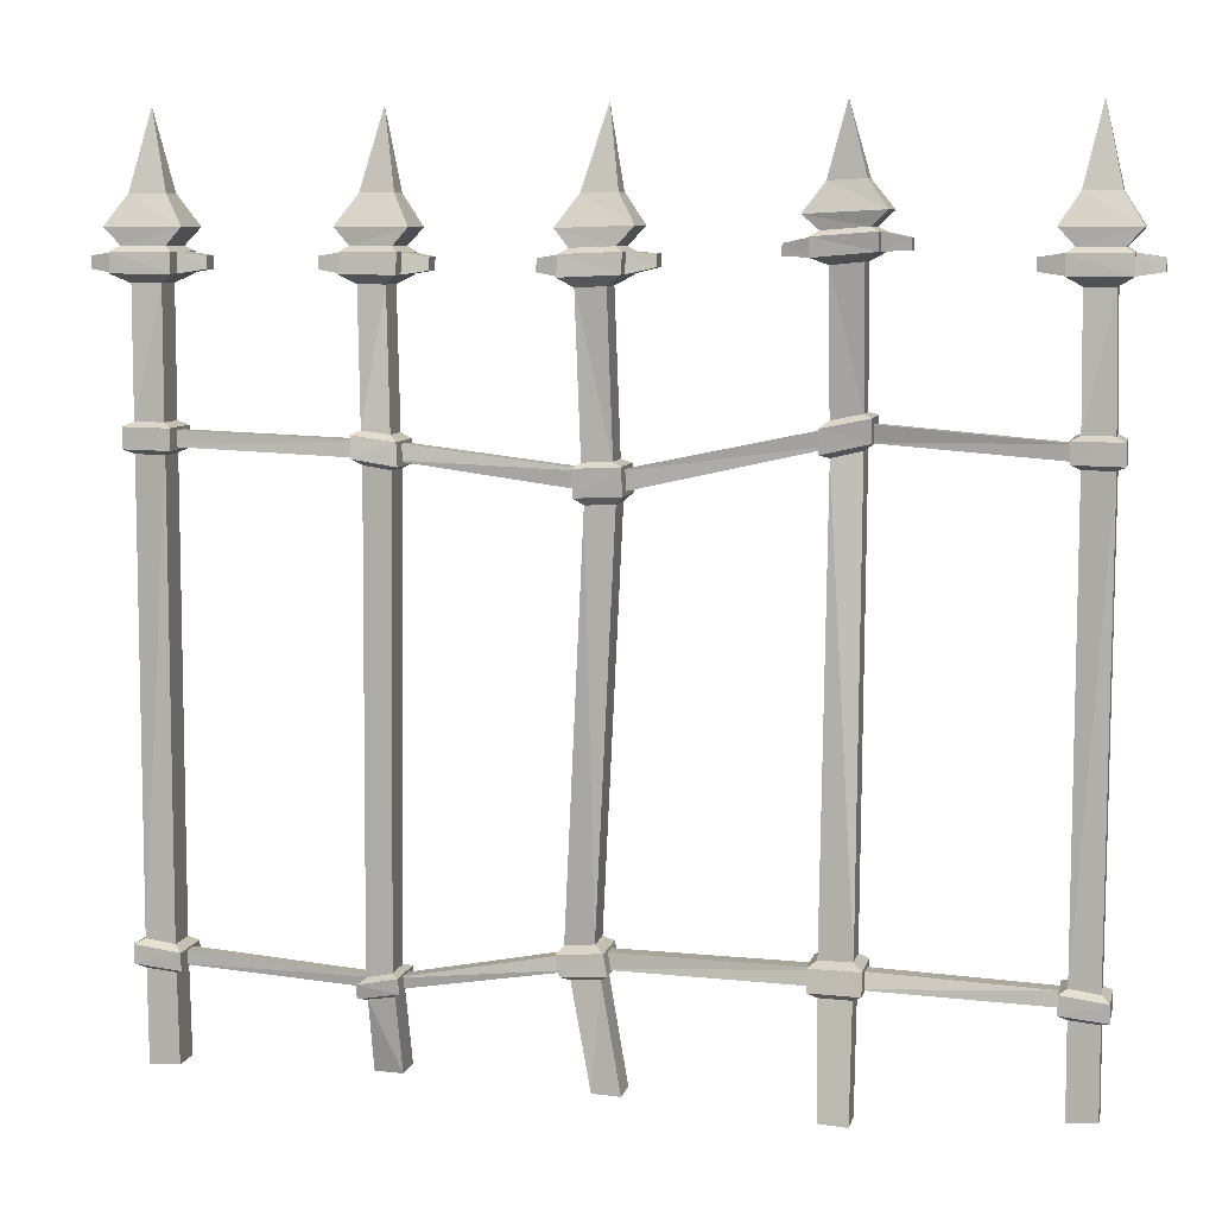
<metadata>
{"format":"obj","ext":"obj","renderer":"f3d","projection":"perspective","resolution":1024,"background":"white","views":[{"elev":7.5,"azim":-167.8,"up":"+Y"}]}
</metadata>
<code>
v 0 0 -1.4e-05
v 5.001 0 -0.6413
v 2.5 153.5 -3.116
v 0 0 -5.693
v 5.001 0 -6.334
v -1.17 132 0.4023
v 6.171 132 0.06889
v 6.171 132 -8.288
v -1.17 132 -7.954
v 8.804 134.9 -8.705
v 8.804 134.9 0.3197
v -3.803 134.9 1.042
v -3.803 134.9 -7.983
v 1.2e-05 126.1 -1.266
v 5.001 126.1 -1.373
v 5.001 126.1 -7.066
v 0 126.1 -6.959
v -2.466 127.6 1.682
v 7.467 127.6 1.407
v 7.467 131.1 1.469
v -2.466 131.1 1.884
v 7.467 127.6 -9.9
v 7.467 131.1 -9.838
v -2.466 131.1 -9.424
v -2.466 127.6 -9.625
v -2.466 131.1 -0.9431
v -2.466 127.6 -1.145
v -2.466 131.1 -6.597
v -2.466 127.6 -6.799
v 7.467 131.1 -1.358
v 7.467 127.6 -1.42
v 7.467 131.1 -7.011
v 7.467 127.6 -7.073
v -6.864 130.4 -1.914
v -6.864 128.3 -2.075
v -6.864 130.4 -5.362
v -6.864 128.3 -5.523
v 11.86 130.4 -6.092
v 11.86 128.3 -6.092
v 11.86 130.4 -2.644
v 11.86 128.3 -2.644
v 5.501 140.1 -1.651
v -0.5005 140.1 -1.18
v -0.5005 140.1 -5.612
v 5.501 140.1 -6.084
v 0 15.59 -0.79
v 5.001 16.17 -1.098
v 5.001 16.17 -6.791
v 0 15.59 -6.483
v 5.001 21.06 -6.929
v 5.001 21.06 -1.236
v 0 20.3 -1.029
v 0 20.3 -6.722
v 4.703 99.41 -7.774
v 4.703 99.41 -2.081
v -0.514 99.32 -2.489
v -0.514 99.32 -8.182
v 4.774 104.5 -7.641
v 4.774 104.5 -1.948
v -0.3919 104.4 -2.259
v -0.392 104.4 -7.952
v -1.397 16.23 0.8402
v 6.398 17.19 0.3868
v 6.398 20.42 0.3149
v -1.397 19.28 0.6658
v 6.398 17.19 -8.487
v 6.398 20.42 -8.559
v -1.397 19.28 -8.208
v -1.397 16.23 -8.033
v 6.169 100.2 -9.234
v 6.169 100.2 -0.3608
v 6.209 103.7 -9.161
v 6.209 103.7 -0.2872
v -1.951 100.1 -0.9732
v -1.856 103.6 -0.7947
v -1.951 100.1 -9.847
v -1.856 103.6 -9.668
v 73.58 0 -2.063
v 78.58 0 -1.201
v 76.08 153.5 -4.368
v 73.58 0 -7.756
v 78.58 0 -6.894
v 73.66 131.9 -3.07
v 81 131.7 -2.739
v 81 131.7 -11.1
v 73.66 131.9 -11.43
v 83.39 134.6 -10.71
v 83.39 134.6 -1.682
v 70.79 135 -2.398
v 70.79 135 -11.42
v 75.22 126 -5.131
v 80.22 125.8 -5.024
v 80.22 125.8 -10.72
v 75.22 126 -10.82
v 72.57 127.7 -2
v 82.5 127.3 -1.727
v 82.31 130.8 -1.239
v 72.37 131.1 -1.65
v 82.5 127.3 -13.03
v 82.31 130.8 -12.55
v 72.37 131.1 -12.96
v 72.57 127.7 -13.31
v 72.37 131.1 -4.477
v 72.57 127.7 -4.827
v 72.37 131.1 -10.13
v 72.57 127.7 -10.48
v 82.31 130.8 -4.066
v 82.5 127.3 -4.554
v 82.31 130.8 -9.72
v 82.5 127.3 -10.21
v 67.86 130.9 -5.478
v 67.96 128.8 -5.623
v 67.86 130.9 -8.926
v 67.96 128.8 -9.071
v 86.59 130.1 -8.202
v 86.69 128 -8.506
v 86.59 130.1 -4.754
v 86.69 128 -5.058
v 79.88 139.9 -3.64
v 73.87 140 -4.108
v 73.87 140 -8.541
v 79.88 139.9 -8.072
v 77.3 17.97 0.3046
v 82.31 17.58 0.7192
v 82.31 17.58 -4.974
v 77.3 17.97 -5.388
v 83.43 22.89 -4.394
v 83.43 22.89 1.299
v 78.43 23.39 1.02
v 78.43 23.39 -4.673
v 79.15 92.81 -8.894
v 79.15 92.81 -3.201
v 74.29 93 -2.735
v 74.29 93 -8.428
v 79.48 99.37 -9.502
v 79.48 99.37 -3.809
v 74.58 99.57 -3.454
v 74.58 99.57 -9.147
v 75.96 18.93 1.803
v 83.76 18.29 2.412
v 84.47 21.73 2.759
v 76.67 22.48 2.287
v 83.76 18.29 -6.461
v 84.47 21.73 -6.115
v 76.67 22.48 -6.587
v 75.96 18.93 -7.071
v 80.52 94.02 -10.63
v 80.52 94.02 -1.756
v 80.75 98.54 -11.02
v 80.75 98.54 -2.144
v 72.92 94.31 -1.057
v 73.12 98.86 -1.564
v 72.92 94.31 -9.93
v 73.12 98.86 -10.44
v 110.4 0 2.876
v 115.4 0 3.517
v 112.9 153.5 0.551
v 110.4 0 -2.817
v 115.4 0 -2.176
v 109.5 131.9 0.7144
v 116.6 131.9 1.575
v 116.6 131.9 -6.782
v 109.5 131.9 -7.642
v 119.2 134.9 -6.599
v 119.2 134.9 2.427
v 106.9 134.8 1.207
v 106.9 134.8 -7.818
v 110.7 126.1 -1.437
v 115.5 126.1 -0.8729
v 115.5 126.1 -6.566
v 110.7 126.1 -7.13
v 108.3 127.5 1.333
v 117.8 127.6 2.425
v 117.8 131.1 3.005
v 108.2 131 1.892
v 117.8 127.6 -8.883
v 117.8 131.1 -8.303
v 108.2 131 -9.416
v 108.3 127.5 -9.974
v 108.2 131 -0.9351
v 108.3 127.5 -1.494
v 108.2 131 -6.589
v 108.3 127.5 -7.148
v 117.8 131.1 0.1778
v 117.8 127.6 -0.4022
v 117.8 131.1 -5.476
v 117.8 127.6 -6.056
v 104 130.3 -2.657
v 104.1 128.2 -2.991
v 104 130.3 -6.105
v 104.1 128.2 -6.439
v 122.2 130.4 -4.658
v 122.2 128.3 -4.974
v 122.2 130.4 -1.21
v 122.2 128.3 -1.526
v 115.9 140.1 0.9016
v 110 140 0.1607
v 110 140 -4.272
v 115.9 140.1 -3.531
v 111.1 13.12 0.9772
v 115.6 12.42 1.018
v 115.6 12.42 -4.675
v 111.1 13.12 -4.716
v 115.6 16.17 -5.43
v 115.6 16.17 0.2627
v 111.3 17.09 0.4036
v 111.3 17.09 -5.289
v 113.7 98.49 -10.5
v 113.7 98.49 -4.807
v 109 97.71 -4.588
v 109 97.71 -10.28
v 114.1 103.8 -9.776
v 114.1 103.8 -4.083
v 109.4 103.2 -4.046
v 109.4 103.2 -9.739
v 109.8 14.01 2.466
v 116.8 12.86 2.48
v 116.9 15.28 1.953
v 110 16.64 2.124
v 116.8 12.86 -6.394
v 116.9 15.28 -6.92
v 110 16.64 -6.75
v 109.8 14.01 -6.408
v 115.1 99.5 -12.03
v 115.1 99.5 -3.16
v 115.4 103.2 -11.49
v 115.4 103.2 -2.621
v 107.8 98.34 -2.862
v 108 102.2 -2.52
v 107.8 98.34 -11.74
v 108 102.2 -11.39
v 36.79 0 -10.03
v 41.79 0 -8.949
v 39.29 153.5 -9.21
v 36.79 0 -15.73
v 41.79 0 -14.64
v 35.65 134.9 -2.071
v 43.24 134.3 -2.27
v 43.24 134.3 -10.63
v 35.65 134.9 -10.43
v 45.91 136.7 -11.28
v 45.91 136.7 -2.257
v 32.99 137.3 -2.102
v 32.99 137.3 -11.13
v 36.88 129.7 -2.555
v 42.09 129.2 -2.905
v 42.09 129.2 -8.598
v 36.88 129.7 -8.248
v 34.32 131.2 0.1644
v 44.64 130.3 -0.4133
v 44.59 133.4 -0.7438
v 34.32 134.1 -0.4065
v 44.64 130.3 -11.72
v 44.59 133.4 -12.05
v 34.32 134.1 -11.71
v 34.32 131.2 -11.14
v 34.32 134.1 -3.233
v 34.32 131.2 -2.662
v 34.32 134.1 -8.887
v 34.32 131.2 -8.316
v 44.59 133.4 -3.571
v 44.64 130.3 -3.24
v 44.59 133.4 -9.224
v 44.64 130.3 -8.894
v 29.93 133.2 -4.056
v 29.93 131.4 -3.745
v 29.93 133.2 -7.504
v 29.93 131.4 -7.193
v 49.15 132.4 -8.227
v 49.2 130.5 -8.094
v 49.15 132.4 -4.779
v 49.2 130.5 -4.646
v 42.45 141.6 -5.112
v 36.32 141.9 -5.307
v 36.32 141.9 -9.74
v 42.45 141.6 -9.544
v 37 18.49 -5.497
v 42.48 18.42 -4.708
v 42.48 18.42 -10.4
v 37 18.49 -11.19
v 42.68 23.99 -9.12
v 42.68 23.99 -3.427
v 37.06 24.08 -4.126
v 37.06 24.08 -9.819
v 42.29 100.2 -3.896
v 42.29 100.2 1.797
v 37.26 101.4 2.51
v 37.26 101.4 -3.183
v 42.26 106 -4.869
v 42.26 106 0.8238
v 37.17 107 1.497
v 37.17 107 -4.196
v 35.47 19.48 -3.885
v 44.05 19.36 -2.68
v 44.21 23 -1.859
v 35.49 23.14 -2.973
v 44.05 19.36 -11.55
v 44.21 23 -10.73
v 35.49 23.14 -11.85
v 35.47 19.48 -12.76
v 43.69 100.8 -5.832
v 43.69 100.8 3.042
v 43.68 104.8 -6.501
v 43.68 104.8 2.373
v 35.84 102.5 4.144
v 35.77 106.4 3.431
v 35.84 102.5 -4.73
v 35.77 106.4 -5.443
v 147.2 0 -1.4e-05
v 152.2 0 -0.6413
v 149.7 153.5 -3.116
v 147.2 0 -5.693
v 152.2 0 -6.334
v 146 132 0.4023
v 153.3 132 0.06889
v 153.3 132 -8.288
v 146 132 -7.954
v 156 134.9 -8.705
v 156 134.9 0.3197
v 143.4 134.9 1.042
v 143.4 134.9 -7.983
v 147.2 126.1 -1.266
v 152.2 126.1 -1.373
v 152.2 126.1 -7.066
v 147.2 126.1 -6.959
v 144.7 127.6 1.682
v 154.6 127.6 1.407
v 154.6 131.1 1.469
v 144.7 131.1 1.884
v 154.6 127.6 -9.9
v 154.6 131.1 -9.838
v 144.7 131.1 -9.424
v 144.7 127.6 -9.625
v 144.7 131.1 -0.9431
v 144.7 127.6 -1.145
v 144.7 131.1 -6.597
v 144.7 127.6 -6.799
v 154.6 131.1 -1.358
v 154.6 127.6 -1.42
v 154.6 131.1 -7.011
v 154.6 127.6 -7.073
v 140.3 130.4 -1.914
v 140.3 128.3 -2.075
v 140.3 130.4 -5.362
v 140.3 128.3 -5.523
v 159 130.4 -6.092
v 159 128.3 -6.092
v 159 130.4 -2.644
v 159 128.3 -2.644
v 152.7 140.1 -1.651
v 146.7 140.1 -1.18
v 146.7 140.1 -5.612
v 152.7 140.1 -6.084
v 147.2 15.59 -0.79
v 152.2 16.17 -1.098
v 152.2 16.17 -6.791
v 147.2 15.59 -6.483
v 152.2 21.06 -6.929
v 152.2 21.06 -1.236
v 147.2 20.3 -1.029
v 147.2 20.3 -6.722
v 151.9 99.41 -7.774
v 151.9 99.41 -2.081
v 146.6 99.32 -2.489
v 146.6 99.32 -8.182
v 151.9 104.5 -7.641
v 151.9 104.5 -1.948
v 146.8 104.4 -2.259
v 146.8 104.4 -7.952
v 145.8 16.23 0.8402
v 153.6 17.19 0.3868
v 153.6 20.42 0.3149
v 145.8 19.28 0.6658
v 153.6 17.19 -8.487
v 153.6 20.42 -8.559
v 145.8 19.28 -8.208
v 145.8 16.23 -8.033
v 153.3 100.2 -9.234
v 153.3 100.2 -0.3608
v 153.4 103.7 -9.161
v 153.4 103.7 -0.2872
v 145.2 100.1 -0.9732
v 145.3 103.6 -0.7947
v 145.2 100.1 -9.847
v 145.3 103.6 -9.668
v 5.439 100.4 -3.423
v 148.2 100.6 -3.71
v 5.429 103.1 -3.517
v 148.2 103.2 -3.606
v 5.429 103.1 -6.436
v 148.2 103.2 -6.525
v 5.439 100.4 -6.342
v 148.2 100.6 -6.629
v 75.49 97.8 -7.72
v 75.49 97.8 -4.801
v 75.33 94.42 -4.437
v 75.33 94.42 -7.356
v 110.4 102 -5.581
v 110.4 102 -8.501
v 110.2 99.25 -8.8
v 110.2 99.25 -5.881
v 37.94 105.5 -2.668
v 37.94 105.5 0.2511
v 37.98 102.6 0.767
v 37.98 102.6 -2.152
v 6.08 17.71 -2.725
v 148.6 16.85 -2.313
v 6.08 20.34 -2.599
v 148.6 19.25 -2.419
v 6.08 20.34 -5.518
v 148.6 19.25 -5.338
v 6.08 17.71 -5.644
v 148.6 16.85 -5.232
v 79.21 21.94 -0.4169
v 78.63 19.2 -0.7698
v 78.63 19.2 -3.689
v 79.21 21.94 -3.336
v 112.2 13.86 -0.5419
v 112.3 15.83 -0.8536
v 112.3 15.83 -3.773
v 112.2 13.86 -3.461
v 37.87 22.59 -5.769
v 37.83 19.77 -6.455
v 37.83 19.77 -9.374
v 37.87 22.59 -8.689
f 7 11 6
f 6 11 12
f 10 8 13
f 13 8 9
f 5 2 4
f 4 2 1
f 7 8 11
f 11 8 10
f 9 6 13
f 13 6 12
f 19 20 18
f 18 20 21
f 32 33 23
f 23 33 22
f 24 23 25
f 25 23 22
f 27 18 26
f 26 18 21
f 10 45 11
f 11 45 42
f 12 11 43
f 43 11 42
f 13 12 44
f 44 12 43
f 44 45 13
f 13 45 10
f 62 63 65
f 65 63 64
f 63 66 64
f 64 66 67
f 67 66 68
f 68 66 69
f 62 65 69
f 69 65 68
f 15 19 14
f 14 19 18
f 7 6 20
f 20 6 21
f 22 33 16
f 19 15 31
f 15 16 31
f 16 33 31
f 23 8 32
f 20 30 7
f 7 30 8
f 8 30 32
f 9 8 24
f 24 8 23
f 17 25 16
f 16 25 22
f 18 27 14
f 25 17 29
f 17 14 29
f 14 27 29
f 24 28 9
f 21 6 26
f 6 9 26
f 9 28 26
f 34 36 35
f 35 36 37
f 25 29 24
f 24 29 28
f 31 30 19
f 19 30 20
f 39 38 41
f 41 38 40
f 26 34 27
f 27 34 35
f 28 36 26
f 26 36 34
f 29 37 28
f 28 37 36
f 29 27 37
f 37 27 35
f 33 32 39
f 39 32 38
f 30 40 32
f 32 40 38
f 30 31 40
f 40 31 41
f 31 33 41
f 41 33 39
f 43 42 3
f 44 43 3
f 3 45 44
f 42 45 3
f 1 2 46
f 46 2 47
f 2 5 47
f 47 5 48
f 48 5 49
f 49 5 4
f 1 46 4
f 4 46 49
f 51 50 55
f 55 50 54
f 52 51 56
f 56 51 55
f 52 56 53
f 53 56 57
f 54 50 57
f 57 50 53
f 70 72 71
f 71 72 73
f 74 71 75
f 75 71 73
f 76 74 77
f 77 74 75
f 72 70 77
f 77 70 76
f 58 16 59
f 59 16 15
f 60 59 14
f 14 59 15
f 61 60 17
f 17 60 14
f 16 58 17
f 17 58 61
f 46 47 62
f 62 47 63
f 51 52 64
f 64 52 65
f 47 48 63
f 63 48 66
f 51 64 50
f 50 64 67
f 50 67 53
f 53 67 68
f 49 69 48
f 48 69 66
f 49 46 69
f 69 46 62
f 53 68 52
f 52 68 65
f 54 70 55
f 55 70 71
f 58 59 72
f 72 59 73
f 56 55 74
f 74 55 71
f 60 75 59
f 59 75 73
f 56 74 57
f 57 74 76
f 60 61 75
f 75 61 77
f 58 72 61
f 61 72 77
f 54 57 70
f 70 57 76
f 84 88 83
f 83 88 89
f 90 87 86
f 86 87 85
f 81 82 78
f 78 82 79
f 85 87 84
f 84 87 88
f 86 83 90
f 90 83 89
f 96 97 95
f 95 97 98
f 109 110 100
f 100 110 99
f 101 100 102
f 102 100 99
f 104 95 103
f 103 95 98
f 87 122 88
f 88 122 119
f 88 119 89
f 89 119 120
f 90 89 121
f 121 89 120
f 121 122 90
f 90 122 87
f 139 140 142
f 142 140 141
f 143 144 140
f 140 144 141
f 144 143 145
f 145 143 146
f 146 139 145
f 145 139 142
f 92 96 91
f 91 96 95
f 83 98 84
f 84 98 97
f 96 92 108
f 99 110 93
f 93 110 92
f 92 110 108
f 97 107 84
f 100 85 109
f 85 84 109
f 84 107 109
f 85 100 86
f 86 100 101
f 93 94 99
f 99 94 102
f 95 104 91
f 102 94 106
f 94 91 106
f 91 104 106
f 101 105 86
f 98 83 103
f 83 86 103
f 86 105 103
f 111 113 112
f 112 113 114
f 102 106 101
f 101 106 105
f 108 107 96
f 96 107 97
f 116 115 118
f 118 115 117
f 104 103 112
f 112 103 111
f 105 113 103
f 103 113 111
f 106 114 105
f 105 114 113
f 106 104 114
f 114 104 112
f 110 109 116
f 116 109 115
f 109 107 115
f 115 107 117
f 107 108 117
f 117 108 118
f 110 116 108
f 108 116 118
f 120 119 80
f 121 120 80
f 80 122 121
f 119 122 80
f 78 79 123
f 123 79 124
f 82 125 79
f 79 125 124
f 125 82 126
f 126 82 81
f 81 78 126
f 126 78 123
f 128 127 132
f 132 127 131
f 128 132 129
f 129 132 133
f 129 133 130
f 130 133 134
f 134 131 130
f 130 131 127
f 148 147 150
f 150 147 149
f 151 148 152
f 152 148 150
f 151 152 153
f 153 152 154
f 149 147 154
f 154 147 153
f 136 135 92
f 92 135 93
f 136 92 137
f 137 92 91
f 137 91 138
f 138 91 94
f 94 93 138
f 138 93 135
f 123 124 139
f 139 124 140
f 128 129 141
f 141 129 142
f 125 143 124
f 124 143 140
f 128 141 127
f 127 141 144
f 127 144 130
f 130 144 145
f 125 126 143
f 143 126 146
f 123 139 126
f 126 139 146
f 129 130 142
f 142 130 145
f 132 131 148
f 148 131 147
f 135 136 149
f 149 136 150
f 132 148 133
f 133 148 151
f 136 137 150
f 150 137 152
f 134 133 153
f 153 133 151
f 138 154 137
f 137 154 152
f 138 135 154
f 154 135 149
f 134 153 131
f 131 153 147
f 160 161 166
f 166 161 165
f 164 162 167
f 167 162 163
f 158 159 155
f 155 159 156
f 162 164 161
f 161 164 165
f 163 160 167
f 167 160 166
f 172 173 175
f 175 173 174
f 186 187 177
f 177 187 176
f 177 176 178
f 178 176 179
f 181 172 180
f 180 172 175
f 164 199 165
f 165 199 196
f 165 196 166
f 166 196 197
f 167 166 198
f 198 166 197
f 199 164 198
f 198 164 167
f 217 218 216
f 216 218 219
f 217 220 218
f 218 220 221
f 222 221 223
f 223 221 220
f 216 219 223
f 223 219 222
f 168 169 172
f 172 169 173
f 160 175 161
f 161 175 174
f 173 169 185
f 176 187 170
f 170 187 169
f 169 187 185
f 177 162 186
f 174 184 161
f 161 184 162
f 162 184 186
f 162 177 163
f 163 177 178
f 170 171 176
f 176 171 179
f 172 181 168
f 179 171 183
f 168 181 171
f 171 181 183
f 178 182 163
f 175 160 180
f 160 163 180
f 163 182 180
f 188 190 189
f 189 190 191
f 179 183 178
f 178 183 182
f 185 184 173
f 173 184 174
f 193 192 195
f 195 192 194
f 180 188 181
f 181 188 189
f 180 182 188
f 188 182 190
f 183 191 182
f 182 191 190
f 181 189 183
f 183 189 191
f 187 186 193
f 193 186 192
f 184 194 186
f 186 194 192
f 184 185 194
f 194 185 195
f 185 187 195
f 195 187 193
f 197 196 157
f 198 197 157
f 157 199 198
f 196 199 157
f 156 201 155
f 155 201 200
f 156 159 201
f 201 159 202
f 203 202 158
f 158 202 159
f 155 200 158
f 158 200 203
f 205 204 209
f 209 204 208
f 205 209 206
f 206 209 210
f 206 210 207
f 207 210 211
f 211 208 207
f 207 208 204
f 224 226 225
f 225 226 227
f 228 225 229
f 229 225 227
f 230 228 231
f 231 228 229
f 226 224 231
f 231 224 230
f 212 170 213
f 213 170 169
f 214 213 168
f 168 213 169
f 215 214 171
f 171 214 168
f 170 212 171
f 171 212 215
f 201 217 200
f 200 217 216
f 206 219 205
f 205 219 218
f 201 202 217
f 217 202 220
f 204 205 221
f 221 205 218
f 207 204 222
f 222 204 221
f 202 203 220
f 220 203 223
f 200 216 203
f 203 216 223
f 207 222 206
f 206 222 219
f 208 224 209
f 209 224 225
f 213 227 212
f 212 227 226
f 210 209 228
f 228 209 225
f 213 214 227
f 227 214 229
f 211 210 230
f 230 210 228
f 214 215 229
f 229 215 231
f 212 226 215
f 215 226 231
f 211 230 208
f 208 230 224
f 238 242 237
f 237 242 243
f 244 241 240
f 240 241 239
f 235 236 232
f 232 236 233
f 238 239 242
f 242 239 241
f 237 243 240
f 240 243 244
f 250 251 249
f 249 251 252
f 264 253 263
f 263 253 254
f 255 254 256
f 256 254 253
f 257 258 252
f 252 258 249
f 242 241 273
f 273 241 276
f 242 273 243
f 243 273 274
f 243 274 244
f 244 274 275
f 275 276 244
f 244 276 241
f 293 294 296
f 296 294 295
f 297 298 294
f 294 298 295
f 298 297 299
f 299 297 300
f 300 293 299
f 299 293 296
f 246 250 245
f 245 250 249
f 237 252 238
f 238 252 251
f 253 264 247
f 250 246 262
f 246 247 262
f 247 264 262
f 251 261 238
f 254 239 263
f 239 238 263
f 238 261 263
f 240 239 255
f 255 239 254
f 248 256 247
f 247 256 253
f 256 248 260
f 249 258 245
f 245 258 248
f 248 258 260
f 252 237 257
f 255 259 240
f 240 259 237
f 237 259 257
f 266 265 268
f 268 265 267
f 260 259 256
f 256 259 255
f 250 262 251
f 251 262 261
f 269 271 270
f 270 271 272
f 257 265 258
f 258 265 266
f 259 267 257
f 257 267 265
f 259 260 267
f 267 260 268
f 260 258 268
f 268 258 266
f 263 269 264
f 264 269 270
f 261 271 263
f 263 271 269
f 261 262 271
f 271 262 272
f 262 264 272
f 272 264 270
f 274 273 234
f 275 274 234
f 234 276 275
f 273 276 234
f 232 233 277
f 277 233 278
f 236 279 233
f 233 279 278
f 279 236 280
f 280 236 235
f 235 232 280
f 280 232 277
f 281 285 282
f 282 285 286
f 282 286 283
f 283 286 287
f 284 283 288
f 288 283 287
f 288 285 284
f 284 285 281
f 302 301 304
f 304 301 303
f 302 304 305
f 305 304 306
f 305 306 307
f 307 306 308
f 308 303 307
f 307 303 301
f 290 289 246
f 246 289 247
f 290 246 291
f 291 246 245
f 291 245 292
f 292 245 248
f 248 247 292
f 292 247 289
f 277 278 293
f 293 278 294
f 283 296 282
f 282 296 295
f 279 297 278
f 278 297 294
f 282 295 281
f 281 295 298
f 281 298 284
f 284 298 299
f 279 280 297
f 297 280 300
f 280 277 300
f 300 277 293
f 283 284 296
f 296 284 299
f 286 285 302
f 302 285 301
f 290 304 289
f 289 304 303
f 286 302 287
f 287 302 305
f 290 291 304
f 304 291 306
f 288 287 307
f 307 287 305
f 292 308 291
f 291 308 306
f 292 289 308
f 308 289 303
f 288 307 285
f 285 307 301
f 315 319 314
f 314 319 320
f 318 316 321
f 321 316 317
f 313 310 312
f 312 310 309
f 315 316 319
f 319 316 318
f 317 314 321
f 321 314 320
f 327 328 326
f 326 328 329
f 340 341 331
f 331 341 330
f 332 331 333
f 333 331 330
f 335 326 334
f 334 326 329
f 318 353 319
f 319 353 350
f 320 319 351
f 351 319 350
f 321 320 352
f 352 320 351
f 352 353 321
f 321 353 318
f 370 371 373
f 373 371 372
f 371 374 372
f 372 374 375
f 375 374 376
f 376 374 377
f 370 373 377
f 377 373 376
f 323 327 322
f 322 327 326
f 315 314 328
f 328 314 329
f 330 341 324
f 327 323 339
f 323 324 339
f 324 341 339
f 331 316 340
f 328 338 315
f 315 338 316
f 316 338 340
f 317 316 332
f 332 316 331
f 325 333 324
f 324 333 330
f 326 335 322
f 333 325 337
f 325 322 337
f 322 335 337
f 332 336 317
f 329 314 334
f 314 317 334
f 317 336 334
f 342 344 343
f 343 344 345
f 333 337 332
f 332 337 336
f 339 338 327
f 327 338 328
f 347 346 349
f 349 346 348
f 334 342 335
f 335 342 343
f 336 344 334
f 334 344 342
f 337 345 336
f 336 345 344
f 337 335 345
f 345 335 343
f 341 340 347
f 347 340 346
f 338 348 340
f 340 348 346
f 338 339 348
f 348 339 349
f 339 341 349
f 349 341 347
f 351 350 311
f 352 351 311
f 311 353 352
f 350 353 311
f 309 310 354
f 354 310 355
f 310 313 355
f 355 313 356
f 356 313 357
f 357 313 312
f 309 354 312
f 312 354 357
f 359 358 363
f 363 358 362
f 360 359 364
f 364 359 363
f 360 364 361
f 361 364 365
f 362 358 365
f 365 358 361
f 378 380 379
f 379 380 381
f 382 379 383
f 383 379 381
f 384 382 385
f 385 382 383
f 380 378 385
f 385 378 384
f 366 324 367
f 367 324 323
f 368 367 322
f 322 367 323
f 369 368 325
f 325 368 322
f 324 366 325
f 325 366 369
f 354 355 370
f 370 355 371
f 359 360 372
f 372 360 373
f 355 356 371
f 371 356 374
f 359 372 358
f 358 372 375
f 358 375 361
f 361 375 376
f 357 377 356
f 356 377 374
f 357 354 377
f 377 354 370
f 361 376 360
f 360 376 373
f 362 378 363
f 363 378 379
f 366 367 380
f 380 367 381
f 364 363 382
f 382 363 379
f 368 383 367
f 367 383 381
f 364 382 365
f 365 382 384
f 368 369 383
f 383 369 385
f 366 380 369
f 369 380 385
f 362 365 378
f 378 365 384
f 396 401 395
f 395 401 398
f 395 398 394
f 394 398 399
f 397 394 400
f 400 394 399
f 396 397 401
f 401 397 400
f 393 391 387
f 387 391 389
f 386 388 392
f 392 388 390
f 403 395 402
f 402 395 394
f 403 404 395
f 395 404 396
f 404 405 396
f 396 405 397
f 402 394 405
f 405 394 397
f 399 398 391
f 391 398 389
f 400 399 393
f 393 399 391
f 400 393 401
f 401 393 387
f 401 387 398
f 398 387 389
f 403 402 388
f 388 402 390
f 386 404 388
f 388 404 403
f 392 405 386
f 386 405 404
f 402 405 390
f 390 405 392
f 414 415 419
f 419 415 418
f 414 419 417
f 417 419 420
f 417 420 416
f 416 420 421
f 416 421 415
f 415 421 418
f 407 413 409
f 409 413 411
f 412 406 410
f 410 406 408
f 423 415 422
f 422 415 414
f 424 416 423
f 423 416 415
f 424 425 416
f 416 425 417
f 425 422 417
f 417 422 414
f 418 407 419
f 419 407 409
f 419 409 420
f 420 409 411
f 421 420 413
f 413 420 411
f 418 421 407
f 407 421 413
f 406 423 408
f 408 423 422
f 424 423 412
f 412 423 406
f 425 424 410
f 410 424 412
f 408 422 410
f 410 422 425

</code>
